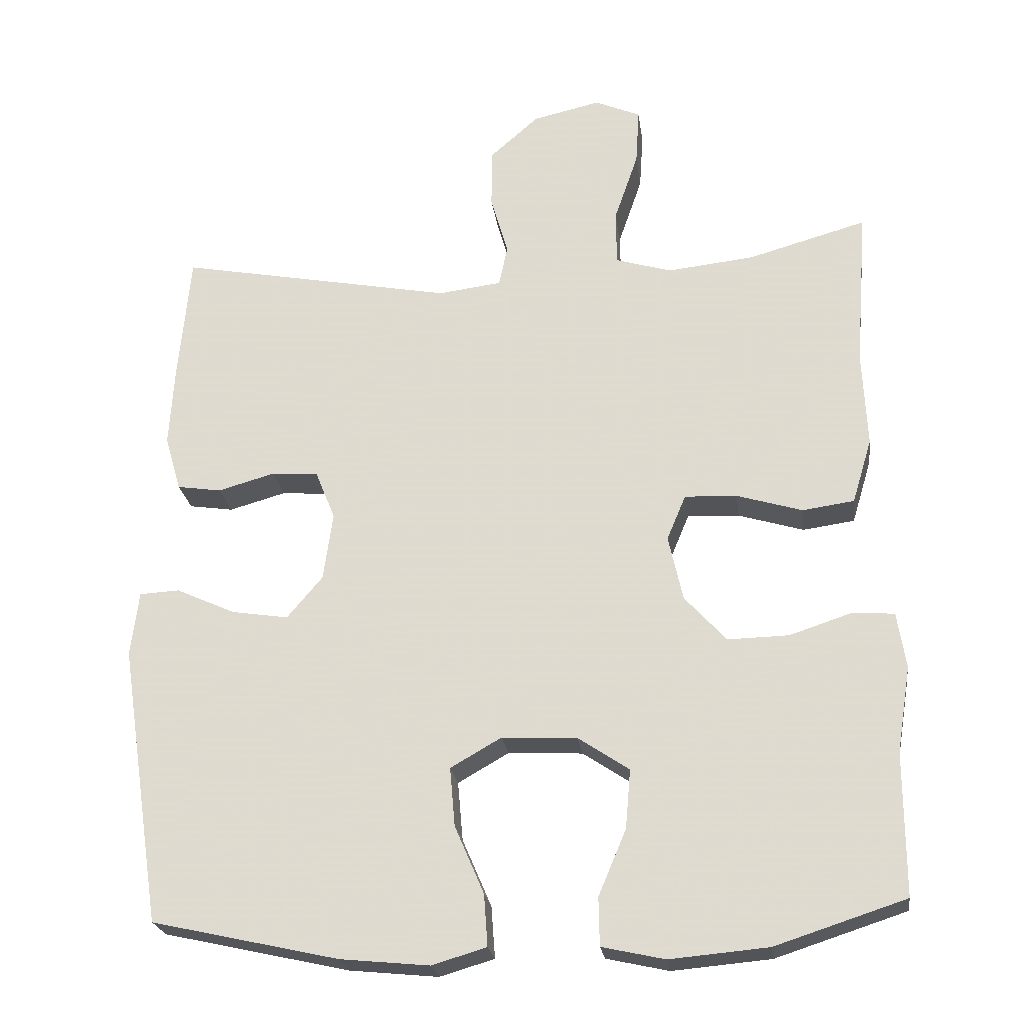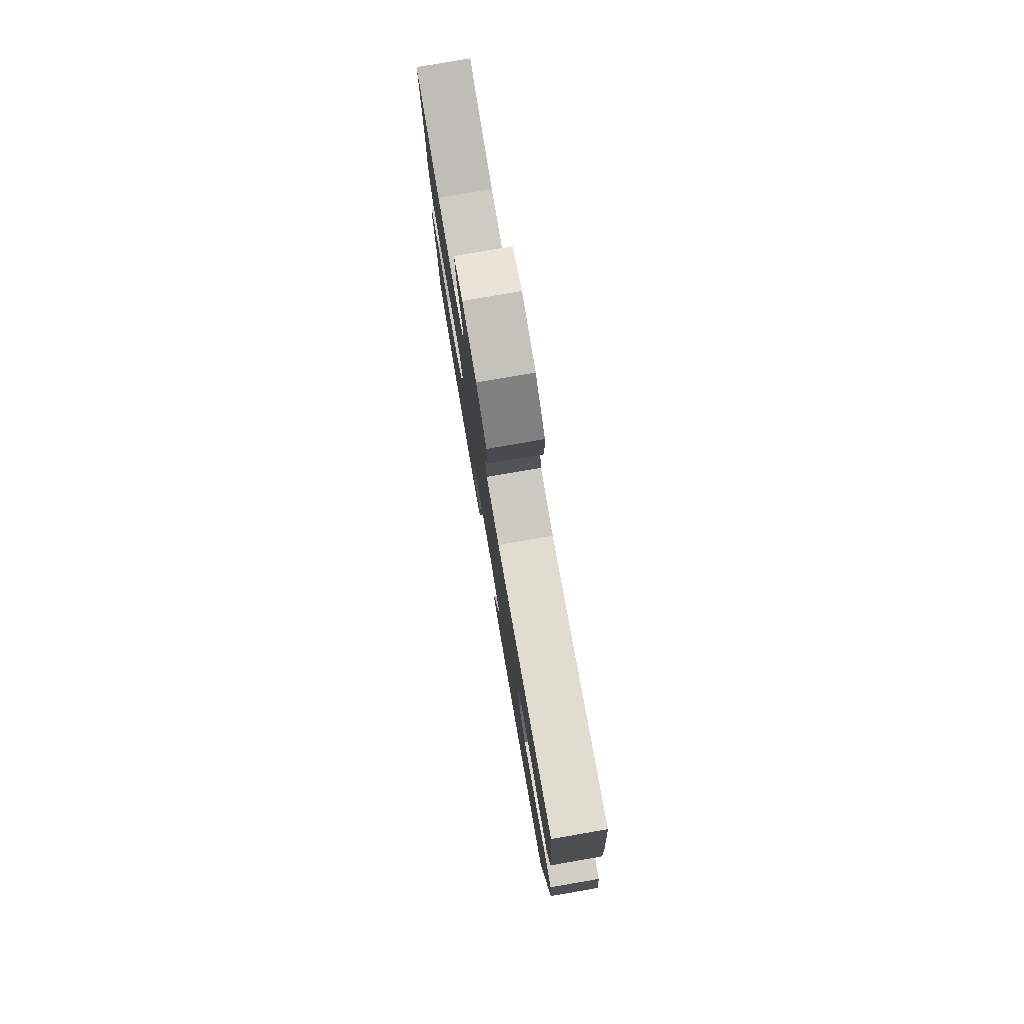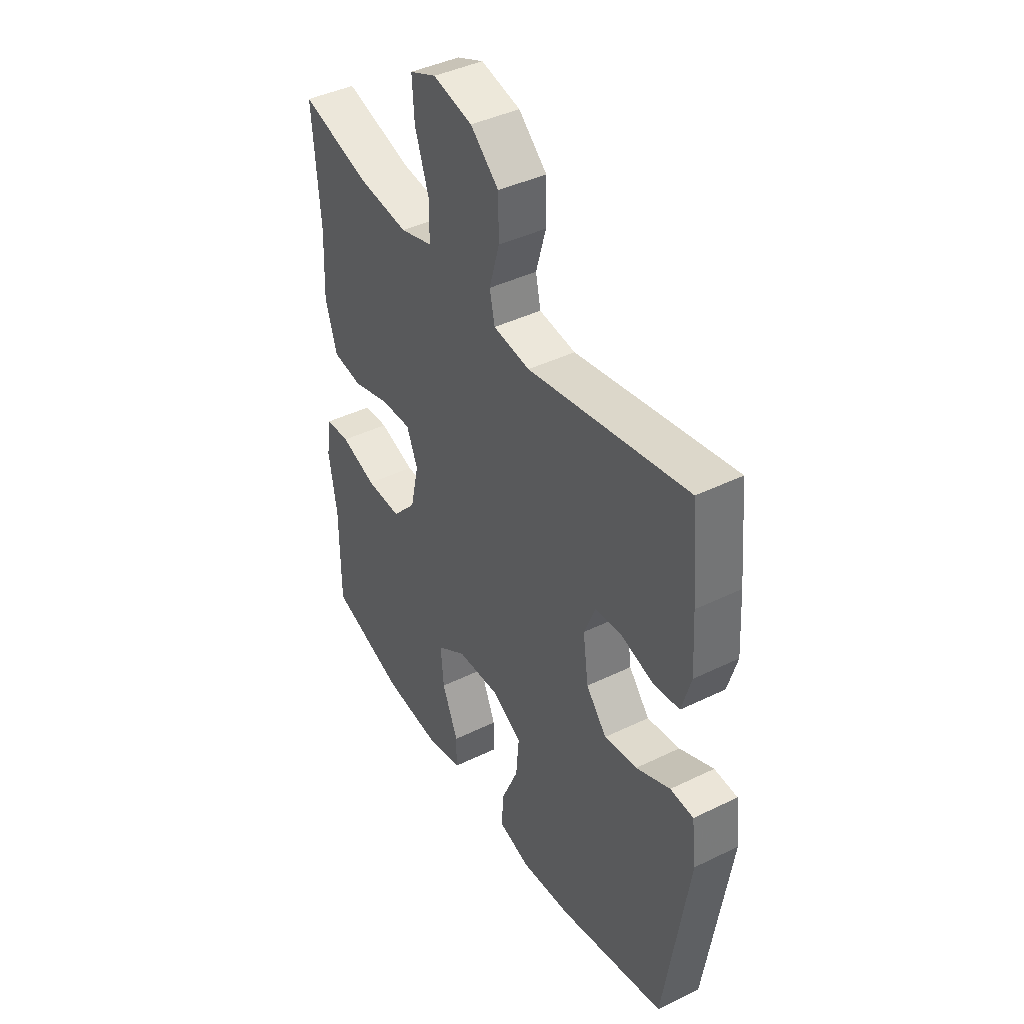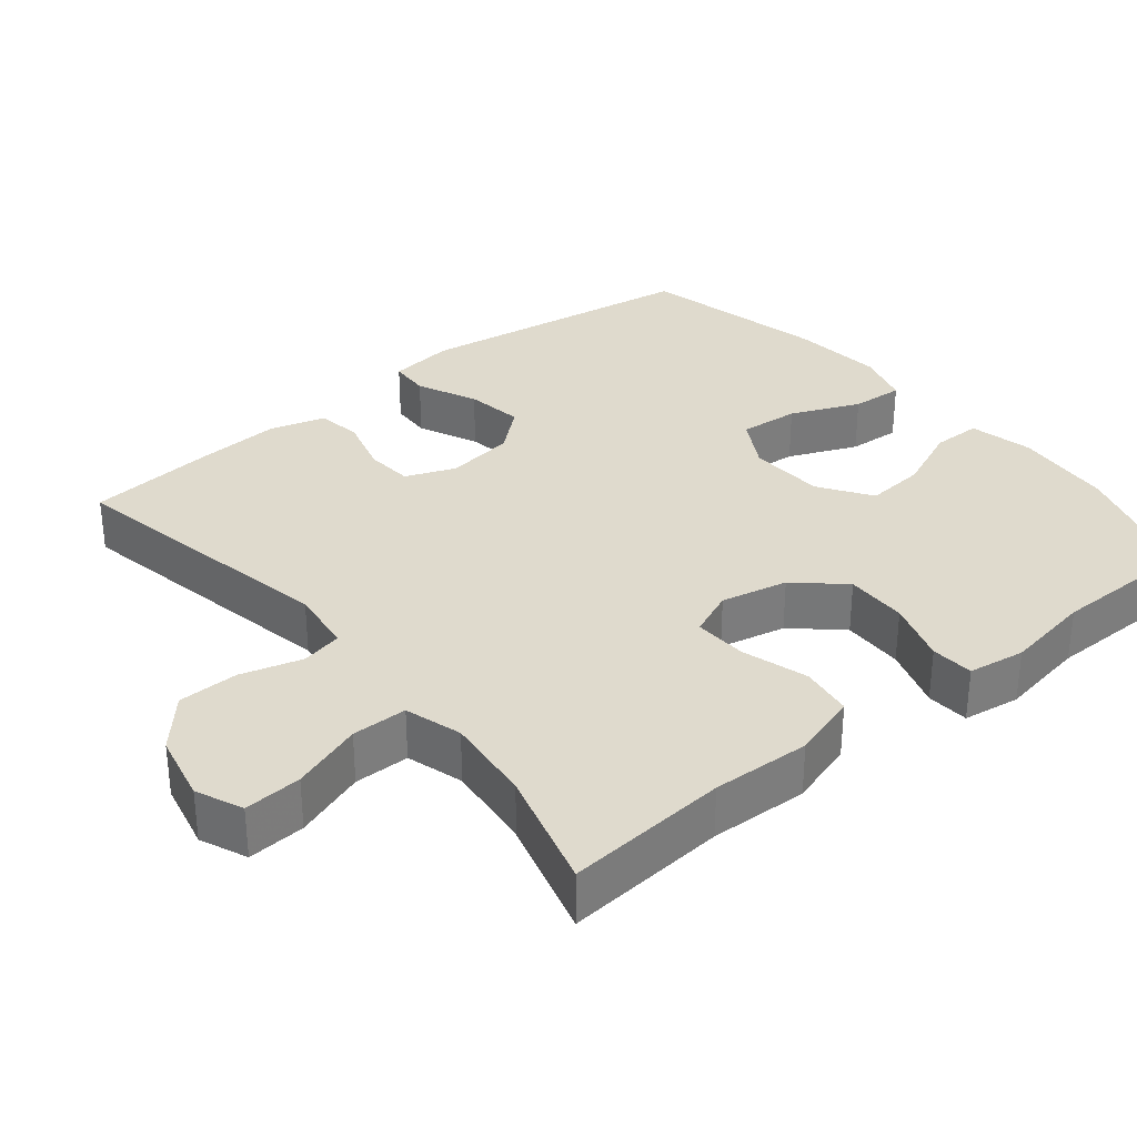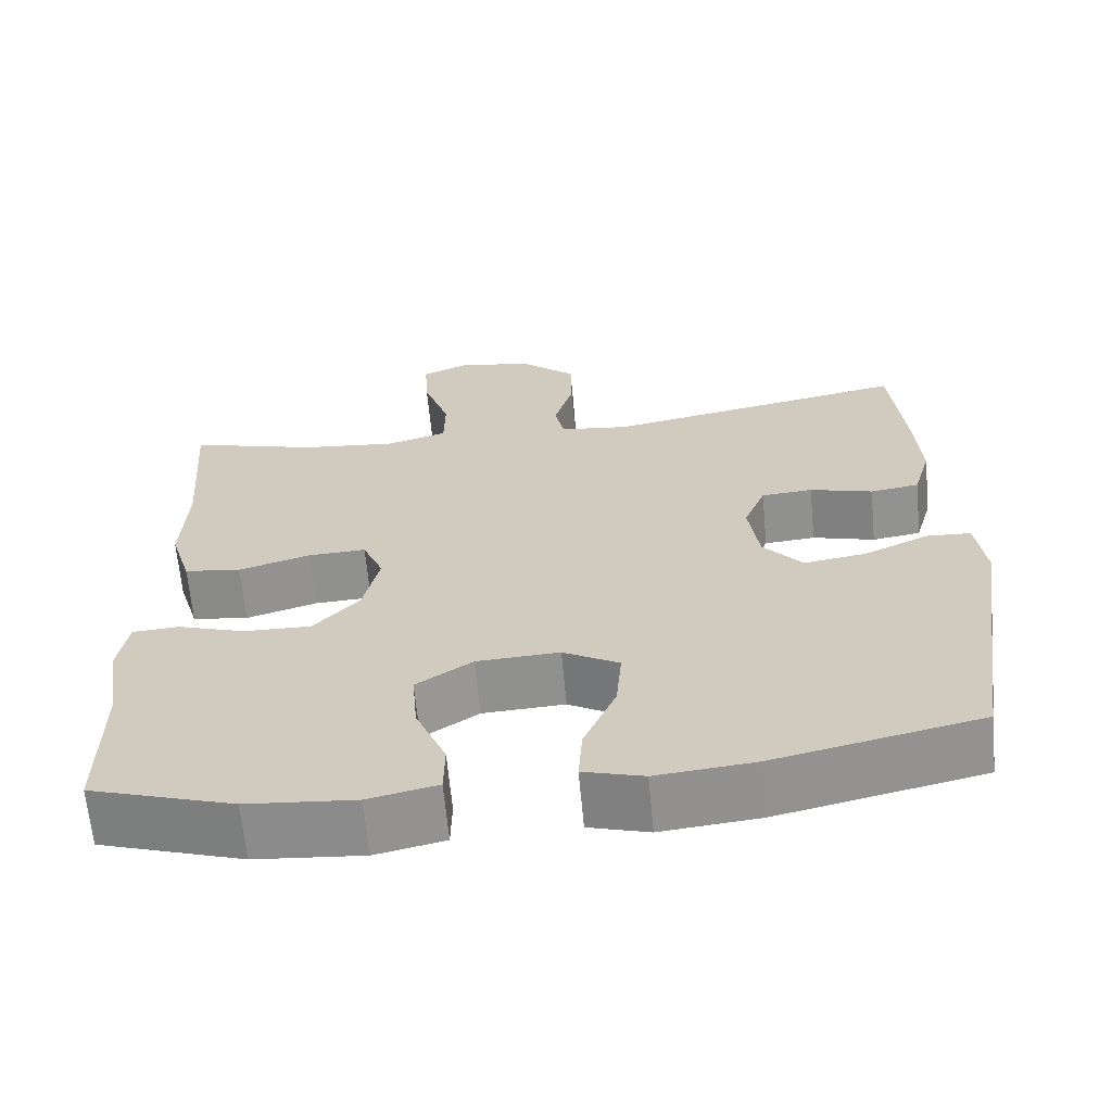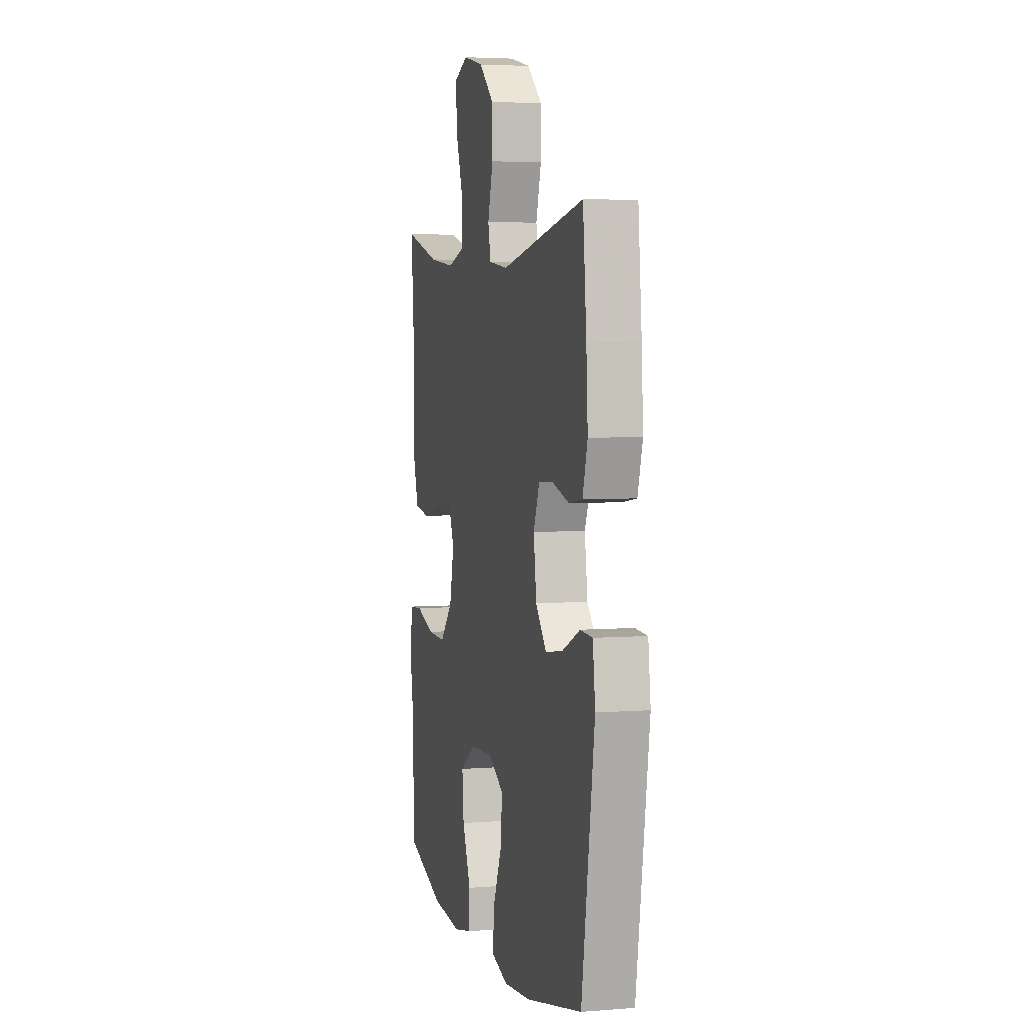
<metadata>
{"format":"obj","ext":"obj","renderer":"f3d","projection":"perspective","resolution":1024,"background":"white","views":[{"elev":-23.5,"azim":7.6,"up":"+Z"},{"elev":79.5,"azim":-99.8,"up":"+Z"},{"elev":42.0,"azim":-120.4,"up":"+Z"},{"elev":32.6,"azim":50.7,"up":"+Y"},{"elev":-65.1,"azim":-174.7,"up":"+Z"},{"elev":4.4,"azim":-104.4,"up":"+Z"}]}
</metadata>
<code>
v -0.5 0.07 0.5
v -0.121 0.07 0.428
v -0.034 0.07 0.439
v -0.022 0.07 0.495
v -0.046 0.07 0.578
v -0.045 0.07 0.66
v 0.022 0.07 0.719
v 0.115 0.07 0.74
v 0.178 0.07 0.713
v 0.173 0.07 0.635
v 0.14 0.07 0.539
v 0.141 0.07 0.464
v 0.218 0.07 0.441
v 0.337 0.07 0.454
v 0.5 0.07 0.5
v 0.483 0.07 0.281
v 0.489 0.07 0.148
v 0.462 0.07 0.059
v 0.391 0.07 0.049
v 0.301 0.07 0.076
v 0.229 0.07 0.079
v 0.203 0.07 0.017
v 0.223 0.07 -0.073
v 0.28 0.07 -0.136
v 0.364 0.07 -0.134
v 0.449 0.07 -0.106
v 0.507 0.07 -0.11
v 0.519 0.07 -0.187
v 0.5 0.07 -0.304
v 0.5 0.07 -0.5
v 0.321 0.07 -0.558
v 0.186 0.07 -0.57
v 0.1 0.07 -0.551
v 0.099 0.07 -0.485
v 0.137 0.07 -0.395
v 0.144 0.07 -0.314
v 0.074 0.07 -0.267
v -0.029 0.07 -0.262
v -0.099 0.07 -0.302
v -0.092 0.07 -0.383
v -0.052 0.07 -0.476
v -0.047 0.07 -0.547
v -0.122 0.07 -0.569
v -0.244 0.07 -0.557
v -0.5 0.07 -0.5
v -0.558 0.07 -0.116
v -0.547 0.07 -0.027
v -0.492 0.07 -0.024
v -0.411 0.07 -0.061
v -0.333 0.07 -0.073
v -0.284 0.07 -0.015
v -0.271 0.07 0.078
v -0.298 0.07 0.145
v -0.362 0.07 0.15
v -0.44 0.07 0.128
v -0.501 0.07 0.137
v -0.523 0.07 0.213
v -0.516 0.07 0.328
v -0.5 0 0.5
v -0.121 0 0.428
v -0.034 0 0.439
v -0.022 0 0.495
v -0.046 0 0.578
v -0.045 0 0.66
v 0.022 0 0.719
v 0.115 0 0.74
v 0.178 0 0.713
v 0.173 0 0.635
v 0.14 0 0.539
v 0.141 0 0.464
v 0.218 0 0.441
v 0.337 0 0.454
v 0.5 0 0.5
v 0.483 0 0.281
v 0.489 0 0.148
v 0.462 0 0.059
v 0.391 0 0.049
v 0.301 0 0.076
v 0.229 0 0.079
v 0.203 0 0.017
v 0.223 0 -0.073
v 0.28 0 -0.136
v 0.364 0 -0.134
v 0.449 0 -0.106
v 0.507 0 -0.11
v 0.519 0 -0.187
v 0.5 0 -0.304
v 0.5 0 -0.5
v 0.321 0 -0.558
v 0.186 0 -0.57
v 0.1 0 -0.551
v 0.099 0 -0.485
v 0.137 0 -0.395
v 0.144 0 -0.314
v 0.074 0 -0.267
v -0.029 0 -0.262
v -0.099 0 -0.302
v -0.092 0 -0.383
v -0.052 0 -0.476
v -0.047 0 -0.547
v -0.122 0 -0.569
v -0.244 0 -0.557
v -0.5 0 -0.5
v -0.558 0 -0.116
v -0.547 0 -0.027
v -0.492 0 -0.024
v -0.411 0 -0.061
v -0.333 0 -0.073
v -0.284 0 -0.015
v -0.271 0 0.078
v -0.298 0 0.145
v -0.362 0 0.15
v -0.44 0 0.128
v -0.501 0 0.137
v -0.523 0 0.213
v -0.516 0 0.328
f 58 1 2
f 57 58 2
f 56 57 2
f 55 56 2
f 54 55 2
f 53 54 2 3
f 52 53 3
f 51 52 3
f 47 48 49
f 46 47 49
f 45 46 49
f 44 45 49
f 43 44 49
f 42 43 49
f 41 42 49
f 40 41 49
f 39 40 49 50
f 38 39 50 51
f 33 34 35
f 32 33 35
f 31 32 35
f 30 31 35
f 29 30 35
f 29 35 36
f 28 29 36
f 27 28 36
f 26 27 36
f 25 26 36
f 24 25 36 37
f 18 19 20
f 17 18 20
f 16 17 20
f 16 20 21
f 15 16 21
f 14 15 21
f 13 14 21 22
f 9 10 11
f 8 9 11
f 7 8 11
f 6 7 11
f 5 6 11
f 4 5 11
f 3 4 11 12
f 12 13 22
f 3 12 22
f 51 3 22
f 37 38 51
f 24 37 51
f 23 24 51
f 22 23 51
f 60 59 116
f 60 116 115
f 60 115 114
f 60 114 113
f 60 113 112
f 61 60 112 111
f 61 111 110
f 61 110 109
f 107 106 105
f 107 105 104
f 107 104 103
f 107 103 102
f 107 102 101
f 107 101 100
f 107 100 99
f 107 99 98
f 108 107 98 97
f 109 108 97 96
f 93 92 91
f 93 91 90
f 93 90 89
f 93 89 88
f 93 88 87
f 94 93 87
f 94 87 86
f 94 86 85
f 94 85 84
f 94 84 83
f 95 94 83 82
f 78 77 76
f 78 76 75
f 78 75 74
f 79 78 74
f 79 74 73
f 79 73 72
f 80 79 72 71
f 69 68 67
f 69 67 66
f 69 66 65
f 69 65 64
f 69 64 63
f 69 63 62
f 70 69 62 61
f 80 71 70
f 80 70 61
f 80 61 109
f 109 96 95
f 109 95 82
f 109 82 81
f 109 81 80
f 1 59 60 2
f 2 60 61 3
f 3 61 62 4
f 4 62 63 5
f 5 63 64 6
f 6 64 65 7
f 7 65 66 8
f 8 66 67 9
f 9 67 68 10
f 10 68 69 11
f 11 69 70 12
f 12 70 71 13
f 13 71 72 14
f 14 72 73 15
f 15 73 74 16
f 16 74 75 17
f 17 75 76 18
f 18 76 77 19
f 19 77 78 20
f 20 78 79 21
f 21 79 80 22
f 22 80 81 23
f 23 81 82 24
f 24 82 83 25
f 25 83 84 26
f 26 84 85 27
f 27 85 86 28
f 28 86 87 29
f 29 87 88 30
f 30 88 89 31
f 31 89 90 32
f 32 90 91 33
f 33 91 92 34
f 34 92 93 35
f 35 93 94 36
f 36 94 95 37
f 37 95 96 38
f 38 96 97 39
f 39 97 98 40
f 40 98 99 41
f 41 99 100 42
f 42 100 101 43
f 43 101 102 44
f 44 102 103 45
f 45 103 104 46
f 46 104 105 47
f 47 105 106 48
f 48 106 107 49
f 49 107 108 50
f 50 108 109 51
f 51 109 110 52
f 52 110 111 53
f 53 111 112 54
f 54 112 113 55
f 55 113 114 56
f 56 114 115 57
f 57 115 116 58
f 58 116 59 1

</code>
